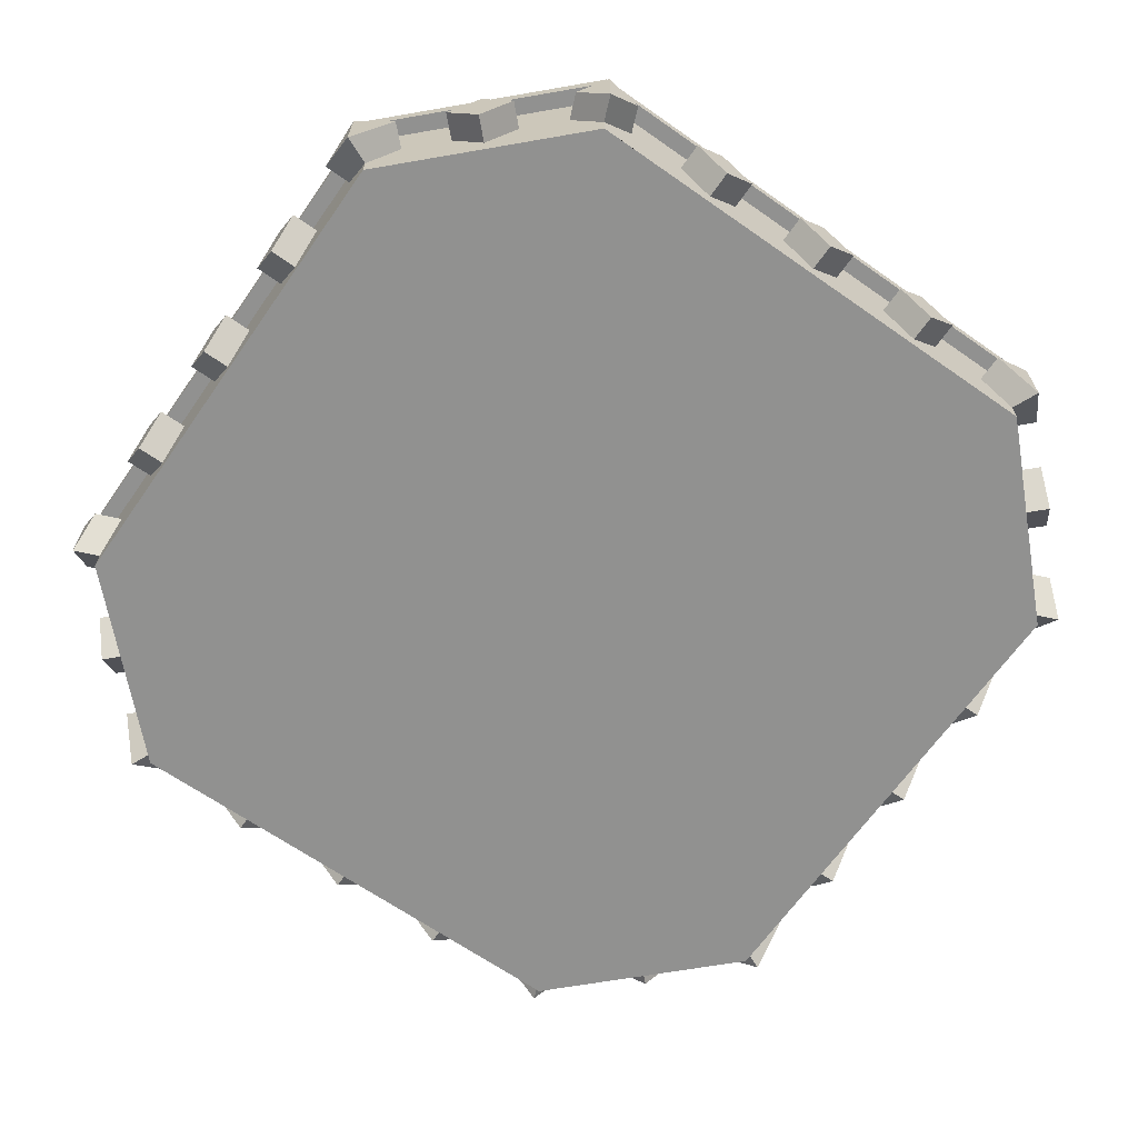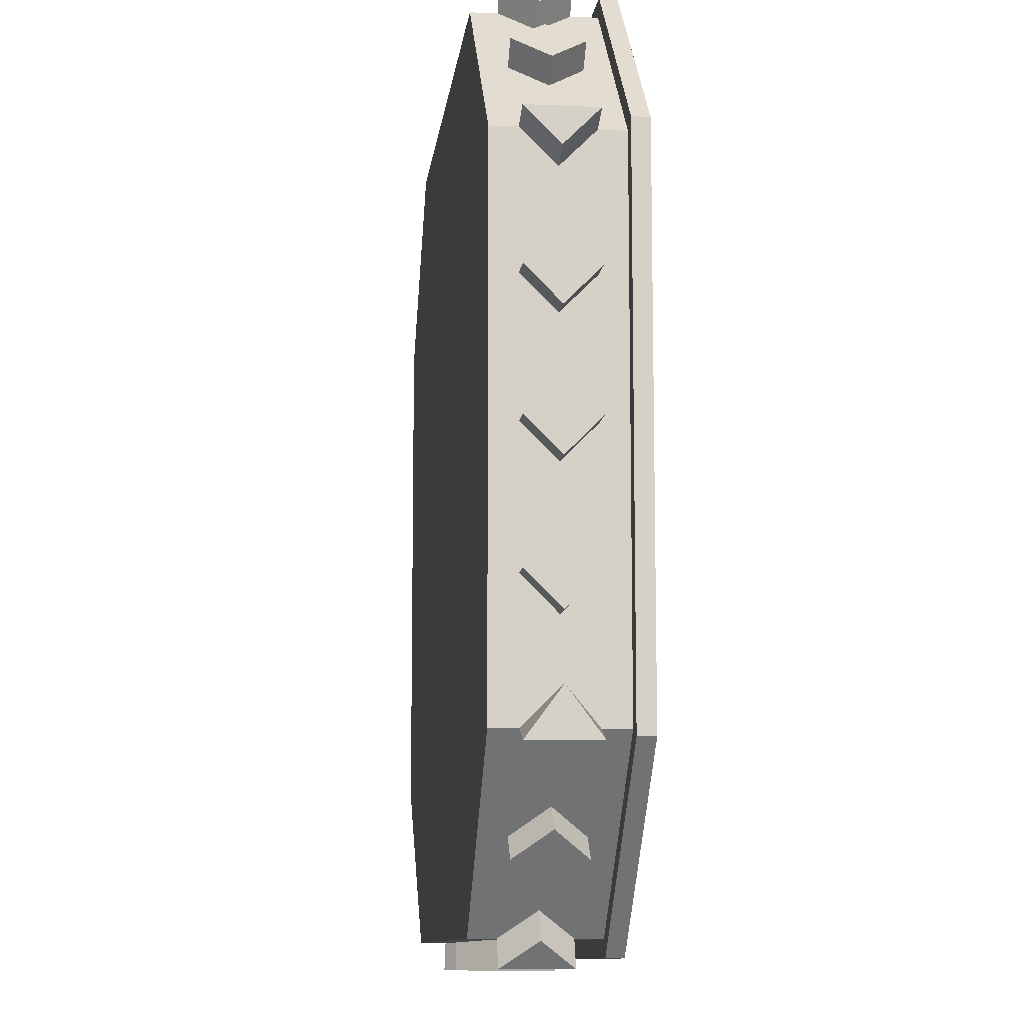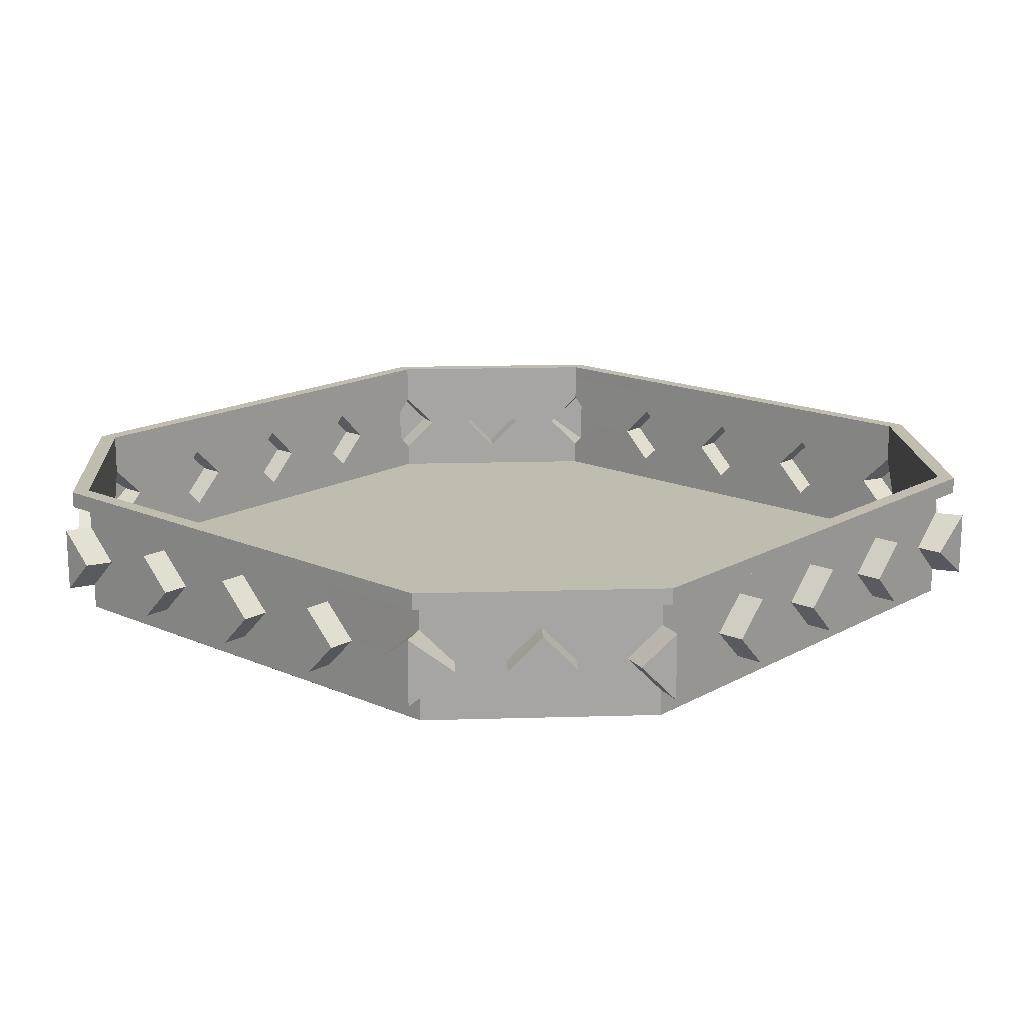
<metadata>
{"format":"obj","ext":"obj","renderer":"f3d","projection":"perspective","resolution":1024,"background":"white","views":[{"elev":-66.0,"azim":-35.1,"up":"+Z"},{"elev":-10.3,"azim":-96.5,"up":"+Y"},{"elev":16.5,"azim":41.6,"up":"+Z"}]}
</metadata>
<code>
o module_5
v -0.04527 -0.07487 0.4246
v 0.02263 -0.07487 0.4246
v -2e-06 -0.07487 0.4246
v -0.02264 -0.07487 0.4246
v -0.06009 -0.06007 0.4246
v -2e-06 -0.07487 0.4292
v 0.02263 -0.07487 0.4292
v -0.06434 -0.05583 0.4352
v -0.06009 -0.06007 0.4292
v -0.05585 -0.06431 0.4352
v -0.06009 -0.06007 0.4412
v -0.04527 -0.07487 0.4292
v -0.03927 -0.07487 0.4352
v -0.04527 -0.07487 0.4412
v -0.04952 -0.07063 0.4352
v -0.02264 -0.07487 0.4412
v -0.02864 -0.07487 0.4352
v -0.02264 -0.07487 0.4292
v -0.01664 -0.07487 0.4352
v 0.03927 -0.07487 0.4352
v -0.07067 -0.04951 0.4352
v 0.01663 -0.07987 0.4352
v 0.02863 -0.07987 0.4352
v -0.06363 -0.06361 0.4412
v -0.06787 -0.05937 0.4352
v -0.06363 -0.06361 0.4292
v -0.05938 -0.06785 0.4352
v -0.05143 -0.07525 0.4352
v -0.04718 -0.07949 0.4292
v -0.04118 -0.07949 0.4352
v -0.04718 -0.07949 0.4412
v -0.01664 -0.07987 0.4352
v -0.02264 -0.07987 0.4412
v -0.02864 -0.07987 0.4352
v -0.02264 -0.07987 0.4292
v 0.03927 -0.07987 0.4352
v -0.0742 -0.05304 0.4352
v -0.02264 -0.07487 0.4458
v -0.06009 -0.06007 0.4458
v 0.02263 -0.07487 0.4458
v -0.02264 -0.07787 0.4458
v -2e-06 -0.07787 0.4458
v 0.02263 -0.07787 0.4458
v -0.04652 -0.07787 0.4458
v -0.02564 -0.07787 0.4488
v -0.04652 -0.07787 0.4488
v -2e-06 -0.07787 0.4488
v -0.06221 -0.06219 0.4458
v -0.06434 -0.06007 0.4488
v -0.04527 -0.07487 0.4488
v -0.05797 -0.06219 0.4458
v 0.02563 -0.07487 0.4488
v -2e-06 -0.07487 0.4458
v -0.02564 -0.07487 0.4488
v -2e-06 -0.07487 0.4488
v -0.02564 -0.07487 0.4458
v 0.02563 -0.07487 0.4458
v 0.01963 -0.07487 0.4458
v -0.04527 -0.07487 0.4458
v -0.06222 -0.05795 0.4458
v -0.01964 -0.07487 0.4458
v -0.07988 -0.04738 0.4292
v -0.07988 -0.04738 0.4412
v 0.04527 -0.07491 0.4458
v -2e-06 -0.07487 0.4412
v -0.006002 -0.07487 0.4352
v 0.005998 -0.07487 0.4352
v 0.005998 -0.07987 0.4352
v -2e-06 -0.07987 0.4412
v -0.006002 -0.07987 0.4352
v -2e-06 -0.07987 0.4292
v 0.02263 -0.07487 0.4412
v 0.01663 -0.07487 0.4352
v 0.02863 -0.07487 0.4352
v 0.02263 -0.07987 0.4412
v 0.02263 -0.07987 0.4292
v -0.07488 0.04527 0.4246
v -0.07488 -0.02263 0.4246
v -0.07488 1e-06 0.4246
v -0.07488 0.02264 0.4246
v -0.06007 0.06009 0.4246
v -0.07488 1e-06 0.4292
v -0.07488 -0.02263 0.4292
v -0.05583 0.06434 0.4352
v -0.06007 0.06009 0.4292
v -0.06431 0.05585 0.4352
v -0.06007 0.06009 0.4412
v -0.07488 0.04527 0.4292
v -0.07488 0.03927 0.4352
v -0.07488 0.04527 0.4412
v -0.07064 0.04952 0.4352
v -0.07488 0.02264 0.4412
v -0.07488 0.02864 0.4352
v -0.07488 0.02264 0.4292
v -0.07488 0.01664 0.4352
v -0.07488 -0.03927 0.4352
v -0.04951 0.07067 0.4352
v -0.07988 -0.01664 0.4352
v -0.07988 -0.02864 0.4352
v -0.06361 0.06363 0.4412
v -0.05937 0.06787 0.4352
v -0.06361 0.06363 0.4292
v -0.06785 0.05938 0.4352
v -0.07526 0.05143 0.4352
v -0.0795 0.04718 0.4292
v -0.0795 0.04118 0.4352
v -0.0795 0.04718 0.4412
v -0.07988 0.01664 0.4352
v -0.07988 0.02264 0.4412
v -0.07988 0.02864 0.4352
v -0.07988 0.02264 0.4292
v -0.07988 -0.03927 0.4352
v -0.05305 0.0742 0.4352
v -0.07488 0.02264 0.4458
v -0.06007 0.06009 0.4458
v -0.07488 -0.02263 0.4458
v -0.07788 -0.04655 0.4488
v -0.07788 0.02264 0.4458
v -0.07788 1e-06 0.4458
v -0.07788 -0.02263 0.4458
v -0.07788 0.04651 0.4458
v -0.07788 -0.04655 0.4458
v -0.07788 0.04651 0.4488
v -0.07788 1e-06 0.4488
v -0.07788 -0.01963 0.4488
v -0.0622 0.06221 0.4458
v -0.06008 0.06434 0.4488
v -0.05795 0.06222 0.4488
v -0.07488 0.04527 0.4488
v -0.06219 0.05797 0.4458
v -0.07488 -0.02564 0.4488
v -0.07488 1e-06 0.4458
v -0.07488 1e-06 0.4488
v -0.07488 0.02564 0.4458
v -0.07488 -0.02564 0.4458
v -0.06219 0.05797 0.4488
v -0.07488 -0.01963 0.4458
v -0.07488 0.04527 0.4458
v -0.05795 0.06222 0.4458
v -0.07488 0.01964 0.4458
v -0.04739 0.07988 0.4412
v -0.04656 0.07787 0.4458
v -0.07492 -0.04527 0.4246
v -0.07492 -0.04527 0.4292
v -0.07492 -0.04527 0.4412
v -0.07492 -0.04527 0.4488
v -0.07492 -0.04527 0.4458
v -0.07488 1e-06 0.4412
v -0.07488 0.006001 0.4352
v -0.07488 -0.005999 0.4352
v -0.07988 -0.005999 0.4352
v -0.07988 1e-06 0.4412
v -0.07988 0.006001 0.4352
v -0.07988 1e-06 0.4292
v -0.07488 -0.02263 0.4412
v -0.07488 -0.01664 0.4352
v -0.07488 -0.02864 0.4352
v -0.07988 -0.02263 0.4412
v -0.07988 -0.02263 0.4292
v 0.04526 -0.07491 0.4246
v 0.07487 -0.04527 0.4246
v 0.07487 0.02264 0.4246
v 0.07487 4e-06 0.4246
v 0.07487 -0.02263 0.4246
v 0.06007 -0.06009 0.4246
v 0.07487 4e-06 0.4292
v 0.07487 0.02264 0.4292
v 0.05583 -0.06433 0.4352
v 0.06007 -0.06009 0.4292
v 0.06431 -0.05584 0.4352
v 0.06007 -0.06009 0.4412
v 0.07487 -0.04527 0.4292
v 0.07487 -0.03927 0.4352
v 0.07487 -0.04527 0.4412
v 0.07063 -0.04951 0.4352
v 0.07487 -0.02263 0.4412
v 0.07487 -0.02863 0.4352
v 0.07487 -0.02263 0.4292
v 0.07487 -0.01663 0.4352
v 0.07487 0.03927 0.4352
v 0.04526 -0.07491 0.4292
v 0.04951 -0.07066 0.4352
v 0.04526 -0.07491 0.4412
v 0.07987 0.01664 0.4352
v 0.07987 0.02864 0.4352
v 0.0636 -0.06362 0.4412
v 0.05937 -0.06787 0.4352
v 0.0636 -0.06362 0.4292
v 0.06785 -0.05938 0.4352
v 0.07525 -0.05142 0.4352
v 0.07949 -0.04718 0.4292
v 0.07949 -0.04118 0.4352
v 0.07949 -0.04718 0.4412
v 0.07987 -0.01663 0.4352
v 0.07987 -0.02263 0.4412
v 0.07987 -0.02863 0.4352
v 0.07987 -0.02263 0.4292
v 0.07987 0.03927 0.4352
v 0.05304 -0.0742 0.4352
v 0.07487 -0.02263 0.4458
v 0.06007 -0.06009 0.4458
v 0.07487 0.02264 0.4458
v 0.07787 -0.02263 0.4458
v 0.07787 4e-06 0.4458
v 0.07787 0.02264 0.4458
v 0.07787 -0.04651 0.4458
v 0.07787 -0.04651 0.4488
v 0.07787 4e-06 0.4488
v 0.07787 -0.01963 0.4488
v 0.07787 0.02564 0.4488
v 0.04655 -0.07787 0.4488
v 0.06219 -0.06221 0.4458
v 0.06431 -0.06009 0.4488
v 0.07487 -0.01963 0.4488
v 0.07487 -0.04527 0.4488
v 0.06219 -0.05797 0.4458
v 0.04526 -0.07491 0.4488
v 0.07487 4e-06 0.4458
v 0.07487 -0.02563 0.4488
v 0.07487 4e-06 0.4488
v 0.07487 -0.02563 0.4458
v 0.07487 0.02564 0.4458
v 0.07487 0.01964 0.4458
v 0.07487 -0.04527 0.4458
v 0.05795 -0.06221 0.4458
v 0.07487 -0.01963 0.4458
v 0.04738 -0.07987 0.4292
v 0.04738 -0.07987 0.4412
v 0.04655 -0.07787 0.4458
v 0.07987 0.04739 0.4292
v 0.07491 0.04527 0.4488
v 0.07487 4e-06 0.4412
v 0.07487 -0.005996 0.4352
v 0.07487 0.006004 0.4352
v 0.07987 0.006004 0.4352
v 0.07987 4e-06 0.4412
v 0.07987 -0.005996 0.4352
v 0.07987 4e-06 0.4292
v 0.07487 0.02264 0.4412
v 0.07487 0.01664 0.4352
v 0.07487 0.02864 0.4352
v 0.07987 0.02264 0.4412
v 0.07987 0.02264 0.4292
v 0.07491 0.04527 0.4246
v 0.04527 0.07488 0.4246
v -0.02264 0.07487 0.4246
v -5e-06 0.07487 0.4246
v 0.02263 0.07487 0.4246
v 0.06009 0.06007 0.4246
v -5e-06 0.07487 0.4292
v -0.02264 0.07487 0.4292
v 0.06433 0.05583 0.4352
v 0.06009 0.06007 0.4292
v 0.05584 0.06431 0.4352
v 0.06009 0.06007 0.4412
v 0.04527 0.07488 0.4292
v 0.03927 0.07488 0.4352
v 0.04527 0.07488 0.4412
v 0.04951 0.07064 0.4352
v 0.02263 0.07487 0.4412
v 0.02863 0.07487 0.4352
v 0.02263 0.07487 0.4292
v 0.01663 0.07487 0.4352
v -0.03928 0.07487 0.4352
v 0.07491 0.04527 0.4292
v 0.07066 0.04951 0.4352
v 0.07491 0.04527 0.4412
v -0.01664 0.07988 0.4352
v -0.02864 0.07988 0.4352
v 0.06362 0.06361 0.4412
v 0.06787 0.05937 0.4352
v 0.06362 0.06361 0.4292
v 0.05937 0.06785 0.4352
v 0.05142 0.07526 0.4352
v 0.04718 0.0795 0.4292
v 0.04118 0.0795 0.4352
v 0.04718 0.0795 0.4412
v 0.01663 0.07988 0.4352
v 0.02263 0.07988 0.4412
v 0.02863 0.07988 0.4352
v 0.02263 0.07988 0.4292
v -0.03928 0.07988 0.4352
v 0.0742 0.05305 0.4352
v 0.02263 0.07487 0.4458
v 0.06009 0.06007 0.4458
v -0.02264 0.07487 0.4458
v -0.04656 0.07787 0.4488
v 0.02263 0.07787 0.4458
v -5e-06 0.07787 0.4458
v -0.02264 0.07787 0.4458
v 0.04651 0.07788 0.4458
v 0.04651 0.07788 0.4488
v -5e-06 0.07787 0.4488
v 0.07787 0.04655 0.4488
v 0.06221 0.0622 0.4458
v 0.06433 0.06008 0.4488
v 0.01963 0.07487 0.4488
v 0.04527 0.07488 0.4488
v 0.05797 0.06219 0.4458
v -5e-06 0.07487 0.4458
v -5e-06 0.07487 0.4488
v 0.02563 0.07487 0.4458
v 0.07491 0.04527 0.4458
v -0.02564 0.07487 0.4458
v -0.01964 0.07487 0.4458
v 0.04527 0.07488 0.4458
v 0.06221 0.05795 0.4458
v 0.01963 0.07487 0.4458
v 0.07987 0.04739 0.4412
v 0.07787 0.04655 0.4458
v -0.04528 0.07491 0.4246
v -0.04528 0.07491 0.4292
v -0.04528 0.07491 0.4412
v -0.04739 0.07988 0.4292
v -0.04528 0.07491 0.4488
v -0.04528 0.07491 0.4458
v -5e-06 0.07487 0.4412
v 0.005995 0.07487 0.4352
v -0.006005 0.07487 0.4352
v -0.006005 0.07988 0.4352
v -5e-06 0.07988 0.4412
v 0.005995 0.07988 0.4352
v -5e-06 0.07988 0.4292
v -0.02264 0.07487 0.4412
v -0.01664 0.07487 0.4352
v -0.02864 0.07487 0.4352
v -0.02264 0.07988 0.4412
v -0.02264 0.07988 0.4292
v -0.06222 -0.05795 0.4488
v 0.01963 -0.07487 0.4488
v 0.01963 -0.07787 0.4488
v -0.01964 -0.07487 0.4488
v -0.01964 -0.07787 0.4488
v -0.02264 -0.07787 0.4488
v 0.02263 -0.07787 0.4488
v 0.02563 -0.07787 0.4488
v -0.06221 -0.06219 0.4488
v -0.06009 -0.06431 0.4488
v -0.05797 -0.06219 0.4488
v -0.07488 -0.01963 0.4488
v -0.07488 0.01964 0.4488
v -0.07788 0.01964 0.4488
v -0.07788 0.02264 0.4488
v -0.07788 0.02564 0.4488
v -0.07788 -0.02263 0.4488
v -0.07788 -0.02564 0.4488
v -0.07488 0.02564 0.4488
v -0.0622 0.06221 0.4488
v -0.06432 0.06009 0.4488
v 0.05795 -0.06221 0.4488
v 0.06007 -0.06433 0.4488
v 0.07487 0.01964 0.4488
v 0.07787 0.01964 0.4488
v 0.07787 -0.02263 0.4488
v 0.07787 -0.02563 0.4488
v 0.07787 0.02264 0.4488
v 0.07487 0.02564 0.4488
v 0.06219 -0.06221 0.4488
v 0.06219 -0.05797 0.4488
v 0.06221 0.05795 0.4488
v -0.01964 0.07487 0.4488
v -0.01964 0.07787 0.4488
v 0.01963 0.07787 0.4488
v 0.02263 0.07787 0.4488
v 0.02563 0.07787 0.4488
v -0.02264 0.07787 0.4488
v -0.02564 0.07787 0.4488
v -0.02564 0.07487 0.4488
v 0.02563 0.07487 0.4488
v 0.06221 0.0622 0.4488
v 0.06008 0.06432 0.4488
v 0.05797 0.06219 0.4488
f 17 18 35 34
f 73 7 76 22
f 9 10 27 26
f 16 17 34 33
f 72 73 22 75
f 8 9 26 25
f 19 16 33 32
f 74 72 75 23
f 30 31 29
f 69 70 71 68
f 76 23 75 22
f 25 26 27 24
f 28 29 31
f 33 34 35 32
f 228 36 227
f 62 37 63
f 10 11 24 27
f 6 67 68 71
f 18 19 32 35
f 15 12 29 28
f 144 21 37 62
f 67 65 69 68
f 12 13 30 29
f 21 145 63 37
f 65 66 70 69
f 183 20 36 228
f 13 14 31 30
f 66 6 71 70
f 20 181 227 36
f 7 74 23 76
f 14 15 28 31
f 11 8 25 24
f 147 39 48 122
f 329 146 117 49
f 55 332 333 47
f 330 55 47 331
f 59 38 41 44
f 50 339 338 46
f 45 41 334
f 331 43 335
f 42 43 331 47
f 44 41 45 46
f 41 42 47 333
f 334 41 333
f 43 229 211 336
f 335 43 336
f 40 64 229 43
f 53 40 43 42
f 217 52 336 211
f 38 53 42 41
f 54 50 46 45
f 48 44 46 338
f 48 338 337
f 122 48 49 117
f 49 48 337
f 39 59 44 48
f 329 339 51 60
f 339 50 59 51
f 50 54 56 59
f 146 329 60 147
f 55 330 58 53
f 52 217 64 57
f 332 54 56 61
f 332 55 53 61
f 330 52 57 58
f 93 94 111 110
f 156 83 159 98
f 85 86 103 102
f 92 93 110 109
f 155 156 98 158
f 84 85 102 101
f 95 92 109 108
f 157 155 158 99
f 106 107 105
f 152 153 154 151
f 159 99 158 98
f 101 102 103 100
f 104 105 107
f 109 110 111 108
f 63 112 62
f 314 113 141
f 86 87 100 103
f 82 150 151 154
f 94 95 108 111
f 91 88 105 104
f 312 97 113 314
f 150 148 152 151
f 88 89 106 105
f 97 313 141 113
f 148 149 153 152
f 145 96 112 63
f 89 90 107 106
f 149 82 154 153
f 96 144 62 112
f 83 157 99 159
f 90 91 104 107
f 87 84 101 100
f 316 115 126 142
f 128 315 287 127
f 133 341 342 124
f 340 133 124 125
f 138 114 118 121
f 129 136 349 123
f 344 118 343
f 125 120 345
f 119 120 125 124
f 121 118 344 123
f 118 119 124 342
f 343 118 342
f 120 122 117 346
f 345 120 346
f 116 147 122 120
f 132 116 120 119
f 146 131 346 117
f 114 132 119 118
f 347 129 123 344
f 126 121 123 349
f 348 126 349
f 142 126 127 287
f 127 126 348
f 115 138 121 126
f 128 136 130 139
f 136 129 138 130
f 129 347 134 138
f 315 128 139 316
f 133 340 137 132
f 131 146 147 135
f 341 347 134 140
f 341 133 132 140
f 340 131 135 137
f 177 178 197 196
f 240 167 243 184
f 169 170 189 188
f 176 177 196 195
f 239 240 184 242
f 168 169 188 187
f 179 176 195 194
f 241 239 242 185
f 192 193 191
f 236 237 238 235
f 243 185 242 184
f 187 188 189 186
f 190 191 193
f 195 196 197 194
f 309 198 230
f 227 199 228
f 170 171 186 189
f 166 234 235 238
f 178 179 194 197
f 175 172 191 190
f 181 182 199 227
f 234 232 236 235
f 172 173 192 191
f 182 183 228 199
f 232 233 237 236
f 267 180 198 309
f 173 174 193 192
f 233 166 238 237
f 180 265 230 198
f 167 241 185 243
f 174 175 190 193
f 171 168 187 186
f 64 201 212 229
f 350 217 211 351
f 220 214 209 208
f 352 220 208 353
f 224 200 203 206
f 215 359 213 207
f 355 203 354
f 353 205 356
f 204 205 353 208
f 206 203 355 207
f 203 204 208 209
f 203 209 354
f 205 310 294 210
f 205 210 356
f 202 303 310 205
f 218 202 205 204
f 231 357 210 294
f 200 218 204 203
f 219 215 207 355
f 212 206 207 213
f 212 213 358
f 229 212 351 211
f 351 212 358
f 201 224 206 212
f 350 359 216 225
f 359 215 224 216
f 215 219 221 224
f 217 350 225 64
f 220 352 223 218
f 357 231 303 222
f 214 219 221 226
f 214 220 218 226
f 352 357 222 223
f 261 262 281 280
f 325 251 328 268
f 253 254 273 272
f 260 261 280 279
f 324 325 268 327
f 252 253 272 271
f 263 260 279 278
f 326 324 327 269
f 276 277 275
f 321 322 323 320
f 328 269 327 268
f 271 272 273 270
f 274 275 277
f 279 280 281 278
f 141 282 314
f 230 283 309
f 254 255 270 273
f 250 319 320 323
f 262 263 278 281
f 259 256 275 274
f 265 266 283 230
f 319 317 321 320
f 256 257 276 275
f 266 267 309 283
f 317 318 322 321
f 313 264 282 141
f 257 258 277 276
f 318 250 323 322
f 264 312 314 282
f 251 326 269 328
f 258 259 274 277
f 255 252 271 270
f 303 285 295 310
f 360 231 294 296
f 301 297 363 293
f 361 301 293 362
f 306 284 288 291
f 298 372 371 292
f 365 288 364
f 362 290 366
f 289 290 362 293
f 291 288 365 292
f 288 289 293 363
f 288 363 364
f 290 142 287 367
f 290 367 366
f 286 316 142 290
f 300 286 290 289
f 315 368 367 287
f 284 300 289 288
f 369 298 292 365
f 295 291 292 371
f 295 371 370
f 310 295 296 294
f 296 295 370
f 285 306 291 295
f 346 131 340 125
f 360 372 299 307
f 372 298 306 299
f 298 369 302 306
f 231 360 307 303
f 301 361 305 300
f 368 315 316 304
f 297 369 302 308
f 297 301 300 308
f 361 368 304 305
f 341 347 344 343 342
f 349 136 128 127 348
f 362 366 367 368 361
f 365 364 363 297 369
f 371 372 360 296 370
f 353 356 210 357 352
f 214 219 355 354 209
f 350 351 358 213 359
f 336 52 330 331 335
f 45 334 333 332 54
f 338 339 329 49 337
f 73 67 6 3 2 7
f 15 10 9 5 1 12
f 39 11 10 15 14 59
f 160 181 20 74 7 2
f 59 14 13 17 16 38
f 17 13 12 1 4 18
f 144 143 5 9 8 21
f 72 40 53 65 67 73
f 66 19 18 4 3 6
f 38 16 19 66 65 53
f 183 64 40 72 74 20
f 147 145 21 8 11 39
f 156 150 82 79 78 83
f 91 86 85 81 77 88
f 115 87 86 91 90 138
f 143 144 96 157 83 78
f 138 90 89 93 92 114
f 93 89 88 77 80 94
f 312 311 81 85 84 97
f 155 116 132 148 150 156
f 149 95 94 80 79 82
f 114 92 95 149 148 132
f 157 96 145 147 116 155
f 316 313 97 84 87 115
f 240 234 166 163 162 167
f 175 170 169 165 161 172
f 201 171 170 175 174 224
f 244 265 180 241 167 162
f 224 174 173 177 176 200
f 177 173 172 161 164 178
f 181 160 165 169 168 182
f 239 202 218 232 234 240
f 233 179 178 164 163 166
f 200 176 179 233 232 218
f 267 303 202 239 241 180
f 182 168 171 201 64 183
f 325 319 250 247 246 251
f 259 254 253 249 245 256
f 285 255 254 259 258 306
f 311 312 264 326 251 246
f 306 258 257 261 260 284
f 261 257 256 245 248 262
f 265 244 249 253 252 266
f 324 286 300 317 319 325
f 318 263 262 248 247 250
f 284 260 263 318 317 300
f 326 264 313 316 286 324
f 303 267 266 252 255 285
f 1 5 143 78 79 80 77 81 311 246 247 248 245 249 244 162 163 164 161 165 160 2 3 4

</code>
